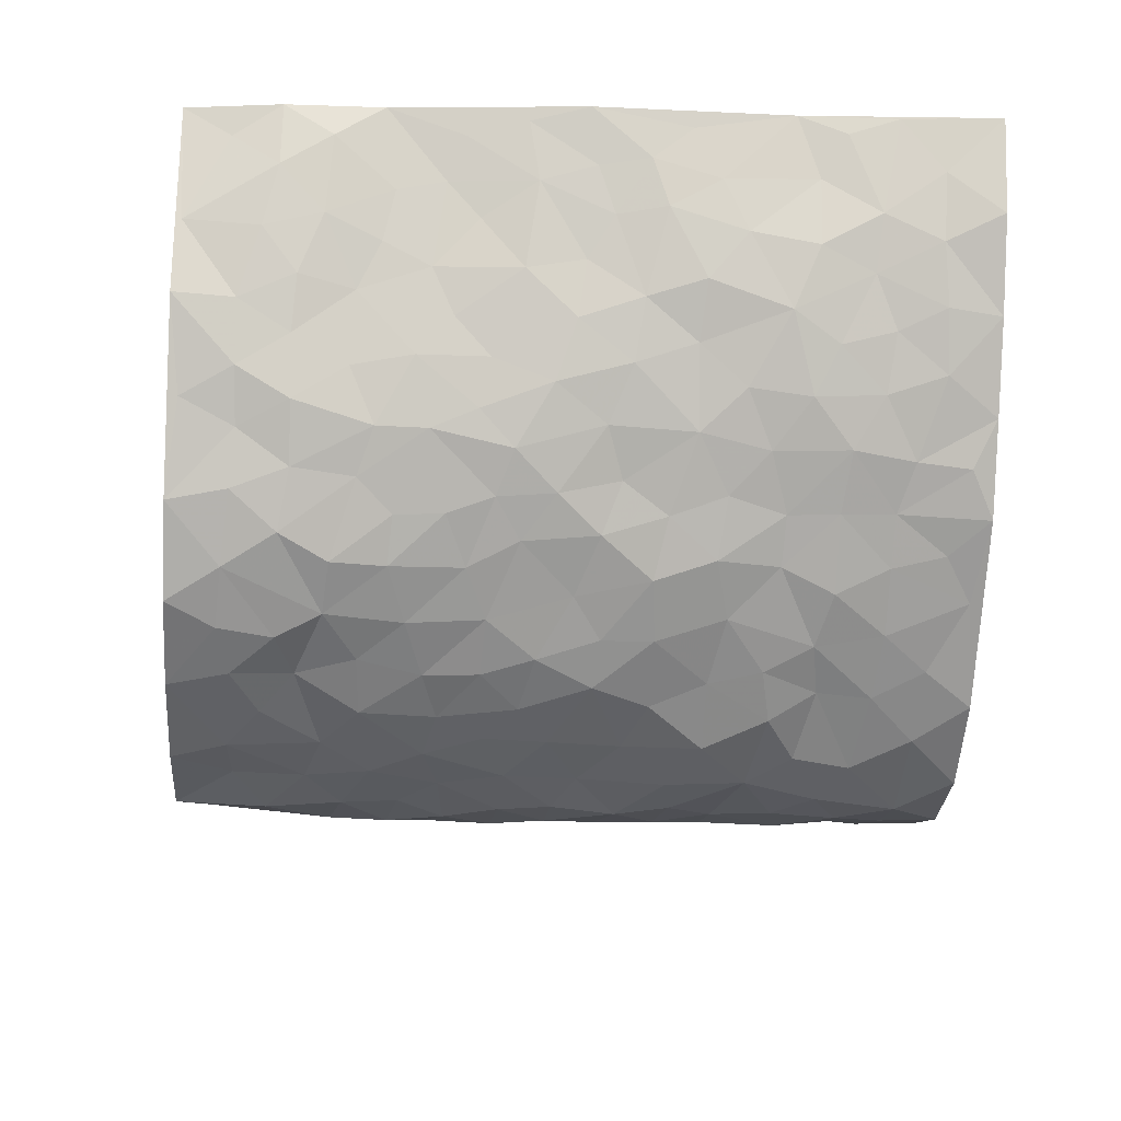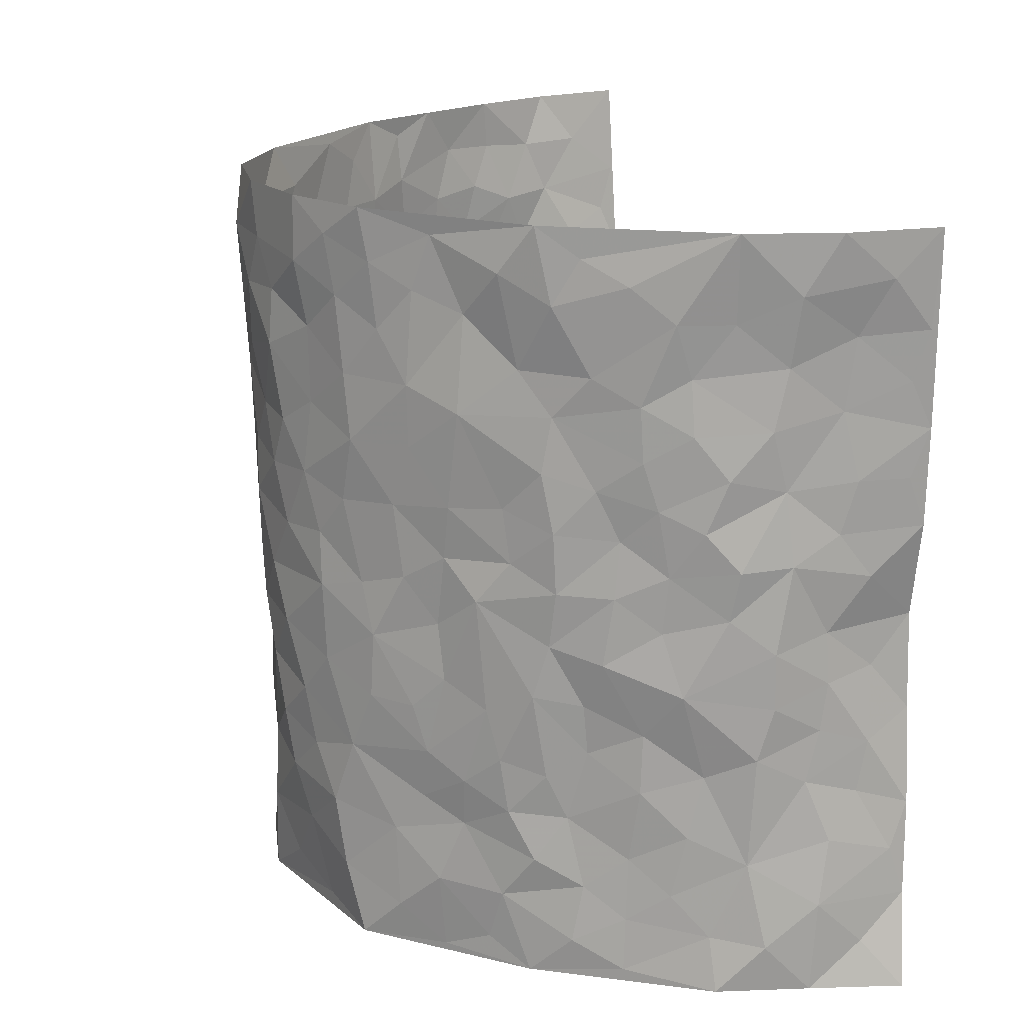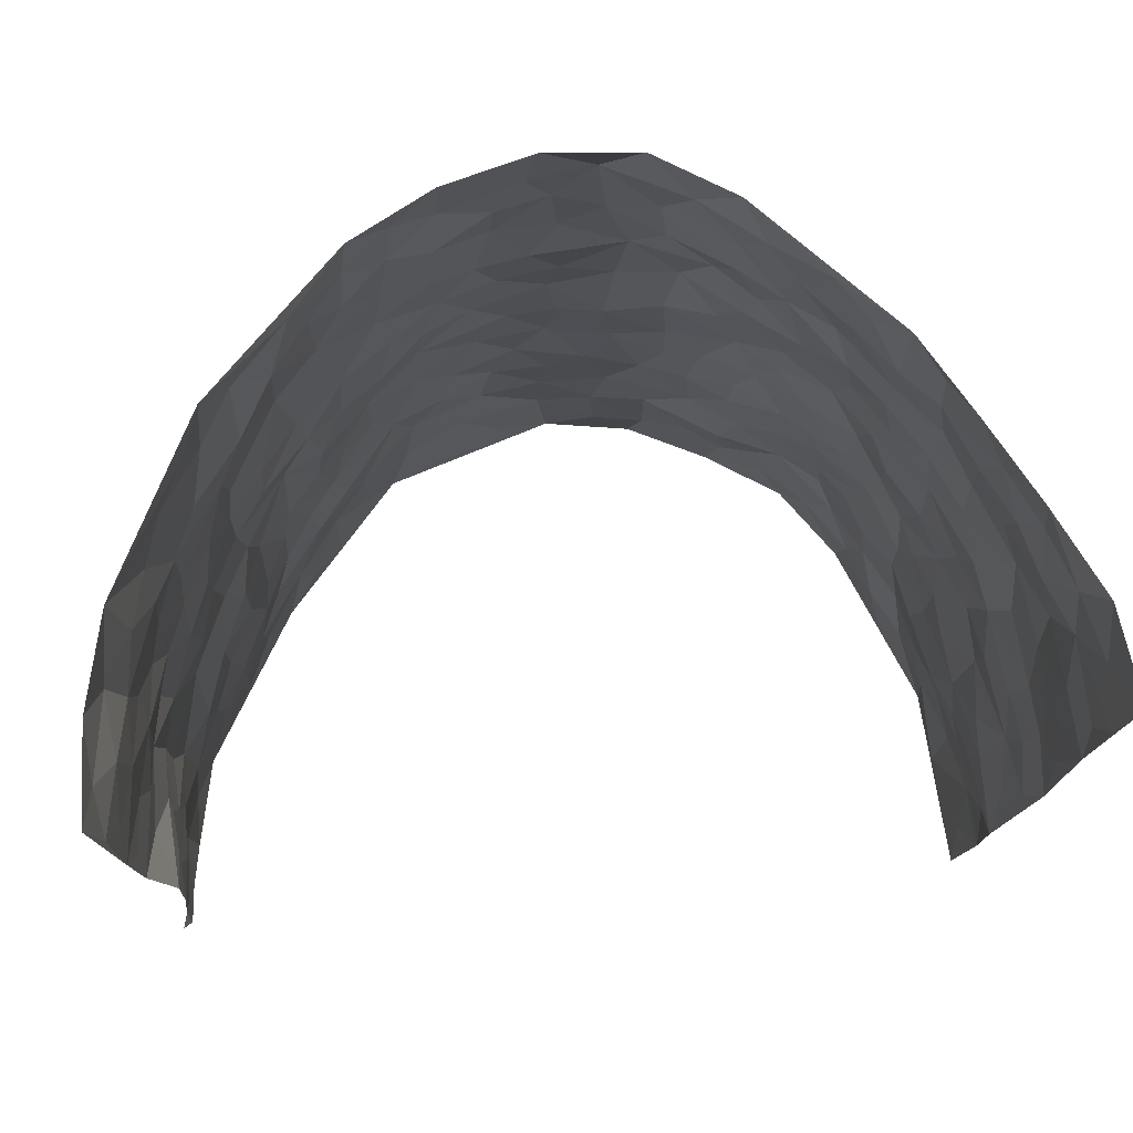
<metadata>
{"format":"obj","ext":"obj","renderer":"f3d","projection":"perspective","resolution":1024,"background":"white","views":[{"elev":-22.5,"azim":86.2,"up":"+Z"},{"elev":18.6,"azim":-107.4,"up":"+Y"},{"elev":75.5,"azim":-5.9,"up":"+Y"}]}
</metadata>
<code>
v -0.5913 0.001886 0.4167
v -0.5572 0.9981 0.4314
v 0.5167 0.007354 0.4338
v 0.585 1.001 0.4174
v -0.5374 0.3922 0.2455
v -0.5268 0.498 0.4299
v -0.5388 0.357 0.3074
v 0.001715 0.001387 -0.2859
v -0.5523 0.2479 0.4283
v -0.5439 0.3365 0.3727
v -0.5329 0.001596 0.1789
v -0.5621 0.1232 0.4245
v -0.4987 0.2924 0.168
v -0.5607 0.001304 0.2984
v -0.5395 0.2881 0.2901
v -0.4022 0.000364 -0.03242
v -0.5572 0.1861 0.4054
v -0.2661 0.1656 -0.1776
v -0.532 0.322 0.2258
v -0.5605 0.1206 0.3064
v -0.5646 0.06271 0.3666
v -0.5504 0.06426 0.2388
v -0.4904 0.1262 0.1296
v -0.5185 0.07421 0.1738
v -0.5522 0.2073 0.321
v -0.5444 0.2687 0.3596
v -0.5326 0.1773 0.2173
v -0.4966 0.2094 0.1482
v -0.5337 0.4871 0.3141
v -0.5355 0.3732 0.4299
v -0.519 0.9975 0.1868
v -0.4168 0.2212 0.01293
v 0.2429 0.1577 -0.1926
v -0.5501 0.7472 0.4331
v -0.3181 0.3921 -0.1227
v -0.5244 0.7517 0.2359
v -0.5248 0.8303 0.254
v -0.4499 0.4415 0.04691
v -0.4511 0.6049 0.06745
v -0.403 0.9979 -0.03071
v -0.5471 0.6849 0.4096
v -0.4818 0.5617 0.1216
v -0.3384 0.7535 -0.109
v -0.408 0.279 -0.01312
v -0.3822 0.224 -0.05635
v -0.4038 0.1609 -0.02748
v -0.3706 0.6353 -0.06039
v -0.3158 0.5582 -0.1212
v 0.1613 0.4723 -0.2474
v -0.2923 0.22 -0.1457
v -0.1963 0.6097 -0.2229
v -0.3247 0.6277 -0.1178
v -0.2769 0.05621 -0.1755
v -0.4701 0.7095 0.08862
v -0.3361 0.1931 -0.1025
v -0.5368 0.6164 0.3239
v -0.03885 0.3465 -0.2872
v 0.05569 0.3377 -0.2709
v 0.276 0.4513 -0.1803
v -0.09303 0.5501 -0.2755
v -0.1575 0.5551 -0.2464
v 0.09409 0.628 -0.2793
v -0.466 0.3461 0.0969
v -0.5235 0.5734 0.1997
v -0.5471 0.8084 0.4054
v -0.4341 0.1278 0.03014
v -0.319 0.01083 -0.1243
v -0.5365 0.4655 0.2446
v -0.4593 0.1713 0.08239
v -0.4683 0.01743 0.07459
v -0.2354 0.0005371 -0.2157
v -0.4638 0.08726 0.07831
v -0.4342 0.0521 0.0149
v -0.3611 0.03601 -0.0757
v -0.3757 0.1026 -0.0624
v -0.5404 0.6847 0.344
v -0.553 0.8727 0.4242
v -0.5153 0.5087 0.1897
v 0.002222 0.9958 -0.2908
v -0.525 0.6743 0.2557
v -0.4288 0.3145 0.03555
v -0.413 0.4603 -0.01188
v 0.00806 0.5693 -0.2938
v -0.04887 0.4812 -0.2876
v 0.003666 0.4173 -0.289
v -0.122 0.1273 -0.2605
v -0.4395 0.6692 0.0385
v -0.5426 0.5598 0.3664
v -0.5143 0.6903 0.1851
v -0.3772 0.2958 -0.06602
v -0.4676 0.267 0.0937
v -0.4069 0.6878 -0.02151
v -0.1673 0.4844 -0.2474
v -0.2435 0.4352 -0.1979
v -0.4778 0.6481 0.1071
v -0.01022 0.1162 -0.2868
v -0.3547 0.5091 -0.09056
v -0.3034 0.2874 -0.1425
v -0.2221 0.5026 -0.2064
v -0.1746 0.3817 -0.2444
v -0.5479 0.6219 0.4316
v -0.5048 0.622 0.159
v -0.5355 0.5792 0.264
v -0.3199 0.1091 -0.1327
v -0.4197 0.5323 -0.005603
v -0.4985 0.4054 0.137
v -0.129 0.3237 -0.2662
v -0.1465 0.2487 -0.2564
v -0.4177 0.6108 -0.00886
v 0.1104 0.7273 -0.2798
v -0.004282 0.2138 -0.2808
v -0.07444 0.2719 -0.2835
v 0.003497 0.2868 -0.2792
v -0.3647 0.3627 -0.08053
v -0.1925 0.1831 -0.2423
v -0.4777 0.4869 0.1149
v -0.4296 0.3807 0.02921
v -0.4046 0.3907 -0.03088
v -0.2748 0.5228 -0.164
v -0.242 0.3497 -0.2018
v -0.3063 0.4657 -0.1275
v -0.2158 0.2705 -0.2217
v -0.09102 0.4106 -0.2806
v -0.4539 0.5307 0.05977
v -0.09251 0.1969 -0.2756
v -0.2073 0.09213 -0.2326
v -0.3437 0.2568 -0.1041
v -0.5317 0.4358 0.3775
v -0.538 0.4199 0.3167
v 0.09104 0.4209 -0.2706
v 0.2017 0.2371 -0.2278
v 0.08051 0.5149 -0.2692
v 0.0204 0.4857 -0.2892
v 0.1609 0.3918 -0.2446
v 0.515 0.4985 0.2438
v 0.2103 0.4331 -0.2223
v 0.2482 0.3137 -0.1939
v 0.1561 0.5655 -0.2493
v 0.1242 0.9953 -0.2791
v -0.2631 0.6184 -0.1734
v 0.3506 0.8805 -0.07956
v 0.3955 0.9993 -0.03159
v -0.2006 0.7795 -0.2198
v -0.05501 0.862 -0.2792
v -0.2879 0.3478 -0.1575
v -0.3783 0.5647 -0.05265
v -0.07116 0.05216 -0.2682
v -0.1514 0.02125 -0.2411
v 0.1236 0.00225 -0.2644
v 0.01552 0.858 -0.2956
v -0.01426 0.6983 -0.2846
v 0.3744 0.199 -0.09877
v 0.3088 0.2912 -0.1488
v 0.4538 0.5275 0.05408
v 0.416 0.5479 -0.001294
v 0.3951 0.1376 -0.07096
v 0.4219 0.2297 -0.008002
v 0.3572 0.363 -0.09473
v 0.02507 0.6388 -0.2891
v -0.05712 0.626 -0.2838
v -0.1386 0.7281 -0.2494
v -0.08371 0.6918 -0.2755
v -0.05869 0.7896 -0.2855
v -0.1309 0.6319 -0.2592
v 0.02291 0.7728 -0.293
v 0.2264 0.9974 -0.2126
v -0.0163 0.9243 -0.2885
v -0.2441 0.8451 -0.1857
v -0.1861 0.8786 -0.2253
v -0.2824 0.7799 -0.1587
v -0.2261 0.9972 -0.2035
v -0.2136 0.6946 -0.2155
v -0.2832 0.699 -0.1573
v -0.1318 0.8277 -0.2498
v -0.1167 0.9961 -0.2609
v 0.2087 0.7456 -0.2297
v 0.1728 0.6657 -0.256
v 0.297 0.5955 -0.161
v 0.2481 0.5227 -0.2056
v 0.2442 0.6654 -0.1952
v 0.3556 0.7451 -0.08292
v 0.3126 0.6833 -0.1361
v 0.2606 0.733 -0.1845
v 0.07185 0.9268 -0.299
v 0.08116 0.8213 -0.2906
v 0.1443 0.8562 -0.2681
v 0.2283 0.8724 -0.2039
v 0.2849 0.7936 -0.1583
v 0.221 0.5947 -0.2187
v -0.5365 0.8665 0.3356
v -0.4888 0.8158 0.142
v -0.5332 0.7734 0.3236
v -0.549 0.9971 0.3074
v -0.5528 0.9387 0.3736
v -0.5371 0.9199 0.262
v -0.5078 0.8847 0.1898
v -0.4629 0.9286 0.06977
v -0.4893 0.8849 0.1205
v -0.496 0.745 0.1442
v -0.4372 0.8134 0.03172
v -0.4678 0.7802 0.08507
v -0.4148 0.9001 -0.01251
v -0.3299 0.8775 -0.09781
v -0.4294 0.9595 0.01902
v -0.3779 0.8151 -0.04323
v -0.3733 0.9356 -0.06764
v -0.2976 0.9721 -0.1308
v -0.409 0.7598 -0.008794
v -0.2814 0.9005 -0.1501
v -0.2367 0.9294 -0.1934
v 0.1534 0.7834 -0.2601
v 0.2309 0.8035 -0.199
v 0.1786 0.9313 -0.2424
v 0.3378 0.8128 -0.1098
v 0.2927 0.8809 -0.1451
v 0.3197 0.9826 -0.1106
v 0.255 0.9373 -0.1775
v 0.3606 0.9487 -0.06558
v 0.3323 0.4944 -0.1188
v 0.2958 0.5293 -0.1608
v 0.3947 0.6055 -0.03678
v 0.3687 0.6658 -0.08229
v 0.3543 0.589 -0.1048
v 0.3226 0.192 -0.145
v 0.4007 0.3366 -0.04299
v 0.3882 0.5239 -0.0615
v 0.3097 0.3891 -0.1428
v -0.1198 0.9123 -0.2631
v -0.1732 0.956 -0.2353
v 0.299 0.1347 -0.1681
v 0.4562 0.01759 0.07481
v 0.1919 0.3327 -0.2278
v 0.2531 0.3848 -0.193
v 0.4531 0.2497 0.045
v 0.5148 0.9994 0.1836
v 0.5331 0.2542 0.4341
v 0.3963 0.8132 -0.02875
v 0.5041 0.4885 0.1707
v 0.3939 0.7482 -0.03078
v 0.5639 0.5019 0.4263
v 0.4808 0.2961 0.1269
v 0.4175 0.4697 -0.02031
v 0.5022 0.3137 0.2339
v 0.4468 0.4172 0.02342
v 0.4095 0.004133 -0.03898
v 0.08842 0.2506 -0.267
v 0.4161 0.07951 -0.02527
v 0.1318 0.3176 -0.2568
v 0.3651 0.2689 -0.09842
v 0.5176 0.2682 0.3293
v 0.4794 0.4632 0.09735
v 0.442 0.08543 0.04342
v 0.3792 0.4275 -0.06748
v 0.4627 0.3735 0.06725
v 0.2656 0.2333 -0.1812
v 0.399 0.2737 -0.04618
v 0.2517 0.07914 -0.1983
v 0.3386 0.003603 -0.1399
v 0.2351 0.001987 -0.2081
v 0.194 0.1147 -0.2264
v 0.06613 0.1683 -0.2666
v 0.1406 0.189 -0.2473
v 0.4679 0.1499 0.07022
v 0.5163 0.4245 0.2291
v 0.4907 0.2239 0.2058
v 0.4758 0.08349 0.1086
v 0.4814 0.3864 0.1265
v 0.4911 0.3415 0.1747
v 0.5213 0.3293 0.3406
v 0.5141 0.5688 0.1964
v 0.4854 0.1485 0.1486
v 0.506 0.1536 0.2175
v 0.5163 0.3705 0.2945
v 0.538 0.3523 0.3949
v 0.5381 0.4403 0.3366
v 0.4534 0.3148 0.04363
v 0.5195 0.1096 0.2732
v 0.3093 0.06452 -0.1611
v 0.3654 0.07067 -0.105
v 0.06998 0.07684 -0.2651
v 0.1415 0.07216 -0.2534
v 0.563 0.7513 0.4246
v 0.497 0.08268 0.1872
v 0.4722 0.2183 0.1143
v 0.5511 0.427 0.4109
v 0.5455 0.5106 0.356
v 0.5063 0.2534 0.2645
v 0.4297 0.1508 -0.0008231
v 0.5024 0.005348 0.189
v 0.412 0.3958 -0.0243
v 0.5222 0.06887 0.3933
v 0.5357 0.1299 0.4317
v 0.52 0.184 0.2937
v 0.5326 0.1283 0.351
v 0.5085 0.01374 0.2843
v 0.5376 0.1924 0.3909
v 0.4878 0.5569 0.1212
v 0.493 0.6343 0.1475
v 0.4507 0.6374 0.04956
v 0.5449 0.692 0.2724
v 0.4782 0.7728 0.08739
v 0.5596 0.6265 0.4041
v 0.5295 0.6426 0.2151
v 0.5464 0.5959 0.3024
v 0.5224 0.745 0.1812
v 0.5326 0.5321 0.2965
v 0.5546 0.5754 0.3635
v 0.5523 0.6605 0.3388
v 0.4781 0.6938 0.09741
v 0.4404 0.7255 0.03225
v 0.4085 0.6761 -0.01409
v 0.555 0.8527 0.2975
v 0.5046 0.8722 0.1648
v 0.5462 0.7773 0.2568
v 0.5522 0.779 0.343
v 0.5291 0.845 0.2289
v 0.5737 0.8761 0.4182
v 0.5022 0.8036 0.1462
v 0.5669 0.8126 0.3984
v 0.5216 0.9324 0.1898
v 0.5692 0.9985 0.2949
v 0.4567 0.9992 0.07575
v 0.55 0.9264 0.2643
v 0.5687 0.9292 0.3489
v 0.4859 0.9354 0.1171
v 0.4319 0.9024 0.02657
v 0.392 0.8823 -0.02513
v 0.4295 0.9708 0.02016
v 0.445 0.8233 0.03395
v 0.4732 0.8616 0.09511
f 29 6 128
f 12 21 20
f 26 10 9
f 55 45 46
f 27 19 15
f 26 9 17
f 101 6 88
f 12 1 21
f 7 15 19
f 125 86 96
f 84 123 85
f 129 29 128
f 25 27 15
f 12 20 17
f 73 75 66
f 22 14 11
f 26 17 25
f 9 12 17
f 25 15 26
f 5 129 7
f 52 146 48
f 55 18 50
f 7 19 5
f 20 27 25
f 124 82 105
f 41 76 34
f 20 14 22
f 14 20 21
f 14 21 1
f 24 22 11
f 24 27 22
f 72 66 69
f 69 32 91
f 70 24 11
f 24 23 27
f 17 20 25
f 27 20 22
f 10 15 7
f 10 26 15
f 23 28 27
f 27 13 19
f 28 23 69
f 13 27 28
f 119 121 94
f 10 7 129
f 6 30 128
f 9 10 30
f 36 192 80
f 80 102 89
f 118 81 44
f 64 103 78
f 115 126 86
f 45 32 46
f 91 63 13
f 129 68 29
f 95 87 54
f 95 54 199
f 202 40 204
f 82 97 105
f 29 88 6
f 18 55 104
f 148 126 71
f 38 82 124
f 50 18 122
f 117 82 38
f 5 19 106
f 82 117 118
f 80 64 102
f 127 45 55
f 194 77 190
f 98 35 114
f 39 124 105
f 127 50 98
f 106 19 13
f 66 75 46
f 39 95 42
f 63 117 38
f 95 89 102
f 101 56 76
f 51 140 99
f 18 53 126
f 62 83 132
f 45 127 90
f 112 113 57
f 103 29 68
f 130 85 58
f 109 39 105
f 35 94 121
f 113 246 58
f 151 165 163
f 120 100 94
f 114 127 98
f 192 190 65
f 95 39 87
f 36 191 37
f 67 104 74
f 56 101 88
f 13 63 106
f 192 34 76
f 268 241 243
f 108 115 125
f 93 84 60
f 133 84 85
f 156 288 157
f 101 76 41
f 80 103 64
f 105 97 146
f 99 61 51
f 92 109 47
f 125 96 111
f 158 227 153
f 75 104 55
f 69 66 32
f 81 91 32
f 106 78 68
f 42 64 78
f 77 34 65
f 24 70 72
f 75 73 16
f 16 71 67
f 2 34 77
f 13 28 91
f 103 56 88
f 56 80 76
f 72 69 23
f 11 16 70
f 16 73 70
f 16 67 74
f 115 18 126
f 24 72 23
f 73 72 70
f 16 74 75
f 72 73 66
f 32 45 44
f 84 83 60
f 66 46 32
f 78 106 116
f 117 63 81
f 67 53 104
f 103 68 78
f 69 91 28
f 36 80 89
f 106 38 116
f 106 68 5
f 81 118 117
f 62 132 138
f 32 44 81
f 53 67 71
f 57 58 85
f 123 100 107
f 93 60 61
f 33 230 224
f 8 96 147
f 132 133 130
f 140 48 119
f 93 100 123
f 122 98 50
f 164 60 160
f 53 71 126
f 125 112 108
f 193 194 195
f 75 55 46
f 63 91 81
f 56 103 80
f 196 198 31
f 18 104 53
f 121 48 97
f 38 106 63
f 118 97 82
f 97 35 121
f 51 172 140
f 130 134 49
f 87 39 109
f 288 252 263
f 97 114 35
f 47 43 92
f 57 113 58
f 248 130 58
f 34 101 41
f 114 90 127
f 116 124 42
f 145 94 35
f 118 114 97
f 167 79 175
f 98 145 35
f 85 123 57
f 43 47 52
f 199 36 89
f 42 78 116
f 159 83 62
f 88 29 103
f 74 104 75
f 118 44 90
f 173 140 172
f 42 95 102
f 190 192 37
f 65 190 77
f 89 95 199
f 125 111 112
f 92 87 109
f 18 115 122
f 177 180 176
f 112 57 107
f 109 105 146
f 93 94 100
f 285 286 275
f 96 86 147
f 137 232 131
f 57 123 107
f 87 92 208
f 49 134 136
f 132 130 49
f 161 164 162
f 50 127 55
f 122 108 107
f 122 107 100
f 48 140 52
f 118 90 114
f 99 119 94
f 123 84 93
f 36 37 192
f 48 121 119
f 120 122 100
f 39 42 124
f 38 124 116
f 248 58 246
f 44 45 90
f 98 122 120
f 146 52 47
f 94 93 99
f 168 209 170
f 212 183 188
f 202 197 200
f 42 102 64
f 107 108 112
f 99 93 61
f 8 280 96
f 112 111 113
f 125 115 86
f 115 108 122
f 128 30 10
f 5 68 129
f 10 129 128
f 132 49 138
f 83 84 133
f 130 133 85
f 83 133 132
f 248 134 130
f 156 152 224
f 151 110 165
f 212 186 211
f 153 224 249
f 254 251 244
f 246 261 262
f 225 158 249
f 49 136 179
f 185 184 150
f 214 188 181
f 181 188 182
f 161 163 174
f 143 170 172
f 110 211 185
f 184 79 167
f 174 228 169
f 62 110 159
f 163 150 144
f 210 169 229
f 170 143 168
f 176 211 110
f 98 120 145
f 94 145 120
f 48 146 97
f 109 146 47
f 148 86 126
f 147 86 148
f 71 8 148
f 8 147 148
f 244 276 254
f 232 136 134
f 174 143 161
f 60 83 160
f 163 162 151
f 159 160 83
f 261 281 262
f 259 281 149
f 219 220 59
f 246 113 111
f 33 255 131
f 157 256 152
f 137 255 153
f 230 278 279
f 262 260 33
f 154 155 242
f 131 255 137
f 248 131 232
f 281 280 149
f 259 258 278
f 220 179 59
f 159 151 160
f 162 160 151
f 164 61 60
f 228 174 144
f 144 174 163
f 159 110 151
f 161 172 164
f 186 184 185
f 161 162 163
f 61 164 51
f 160 162 164
f 187 217 213
f 150 163 165
f 205 202 200
f 79 184 139
f 170 43 173
f 174 169 143
f 161 143 172
f 167 144 150
f 176 180 183
f 172 170 173
f 223 226 221
f 185 150 165
f 99 140 119
f 207 206 203
f 172 51 164
f 43 52 173
f 173 52 140
f 167 175 228
f 228 229 169
f 210 168 169
f 177 110 62
f 189 138 179
f 62 138 177
f 136 232 233
f 181 182 222
f 150 184 167
f 178 180 189
f 49 179 138
f 177 138 189
f 180 178 182
f 178 179 220
f 307 308 304
f 222 223 221
f 215 187 188
f 176 183 212
f 187 213 186
f 214 215 188
f 185 211 186
f 237 181 239
f 182 188 183
f 110 185 165
f 216 215 141
f 211 176 212
f 182 183 180
f 176 110 177
f 213 184 186
f 178 189 179
f 177 189 180
f 195 190 37
f 197 198 200
f 195 194 190
f 34 192 65
f 80 192 76
f 37 196 195
f 194 2 77
f 193 2 194
f 196 37 191
f 31 193 195
f 198 196 191
f 31 195 196
f 199 201 191
f 197 204 31
f 198 191 201
f 31 198 197
f 201 199 54
f 36 199 191
f 54 208 201
f 208 43 205
f 208 54 87
f 198 201 200
f 206 205 203
f 43 170 203
f 210 207 209
f 40 202 206
f 31 204 40
f 197 202 204
f 208 205 200
f 43 203 205
f 205 206 202
f 203 209 207
f 171 40 207
f 40 206 207
f 208 200 201
f 43 208 92
f 170 209 203
f 168 143 169
f 207 210 171
f 168 210 209
f 188 187 212
f 212 187 186
f 166 139 213
f 184 213 139
f 237 214 181
f 215 214 141
f 216 141 218
f 213 217 166
f 142 166 216
f 217 216 166
f 187 215 217
f 216 217 215
f 237 141 214
f 142 216 218
f 223 222 182
f 179 136 59
f 223 220 219
f 267 238 251
f 237 327 141
f 223 182 178
f 158 290 253
f 220 223 178
f 59 233 227
f 233 59 136
f 248 246 131
f 153 249 158
f 251 254 267
f 223 219 226
f 111 261 246
f 297 251 238
f 276 256 157
f 167 228 144
f 229 228 175
f 175 171 229
f 229 171 210
f 260 257 33
f 265 271 272
f 266 289 283
f 269 243 250
f 249 224 152
f 266 283 271
f 227 233 137
f 253 227 158
f 325 313 320
f 135 264 275
f 310 329 239
f 270 298 297
f 249 256 225
f 275 273 269
f 311 222 221
f 155 154 299
f 234 276 157
f 310 311 299
f 222 239 181
f 221 226 155
f 266 263 252
f 242 290 244
f 264 273 275
f 273 264 243
f 242 244 154
f 276 290 225
f 288 234 157
f 240 282 302
f 275 286 306
f 225 290 158
f 234 263 284
f 241 254 276
f 233 232 137
f 137 153 227
f 264 135 238
f 244 251 154
f 260 259 257
f 227 253 219
f 33 224 255
f 154 297 299
f 240 302 307
f 297 154 251
f 264 268 243
f 253 226 219
f 271 284 263
f 277 294 293
f 290 242 253
f 241 234 284
f 59 227 219
f 242 155 226
f 252 245 231
f 157 152 156
f 257 230 33
f 152 256 249
f 278 230 257
f 262 33 131
f 224 153 255
f 259 278 257
f 134 248 232
f 230 279 224
f 96 261 111
f 261 96 280
f 280 281 261
f 246 262 131
f 252 247 245
f 268 267 241
f 283 277 272
f 288 247 252
f 275 274 285
f 295 291 294
f 267 268 264
f 263 234 288
f 309 310 299
f 290 276 244
f 283 272 271
f 267 254 241
f 265 243 241
f 236 240 285
f 297 238 270
f 303 305 298
f 241 276 234
f 221 155 299
f 272 277 293
f 250 243 287
f 286 285 240
f 284 271 265
f 271 263 266
f 295 3 291
f 225 256 276
f 241 284 265
f 289 266 231
f 3 292 291
f 321 235 323
f 293 294 296
f 279 278 258
f 245 279 258
f 279 156 224
f 260 281 259
f 280 8 149
f 262 281 260
f 231 266 252
f 267 264 238
f 306 304 270
f 283 289 295
f 243 269 273
f 236 269 250
f 294 292 296
f 274 236 285
f 269 274 275
f 250 287 293
f 245 289 231
f 236 274 269
f 156 279 247
f 242 226 253
f 247 279 245
f 243 265 287
f 288 156 247
f 265 272 293
f 296 292 236
f 293 287 265
f 295 294 277
f 277 283 295
f 236 250 296
f 289 3 295
f 292 294 291
f 293 296 250
f 300 304 308
f 325 320 235
f 329 330 326
f 270 304 303
f 270 303 298
f 309 305 301
f 135 306 270
f 299 297 298
f 298 309 299
f 238 135 270
f 300 314 305
f 303 300 305
f 304 306 307
f 300 303 304
f 282 319 315
f 322 325 235
f 275 306 135
f 307 306 286
f 240 307 286
f 308 307 302
f 302 282 308
f 308 282 315
f 305 309 298
f 310 309 301
f 310 301 329
f 310 239 311
f 222 311 239
f 299 311 221
f 319 312 315
f 312 323 316
f 301 305 318
f 305 314 316
f 300 308 315
f 316 314 312
f 312 314 315
f 315 314 300
f 323 312 324
f 316 313 318
f 282 4 317
f 330 313 325
f 4 321 324
f 235 320 323
f 282 317 319
f 312 319 317
f 326 325 322
f 316 320 313
f 316 318 305
f 142 218 327
f 327 218 141
f 316 323 320
f 324 312 317
f 4 324 317
f 321 323 324
f 318 313 330
f 328 326 322
f 326 327 329
f 329 327 237
f 326 328 327
f 322 142 328
f 327 328 142
f 329 237 239
f 301 318 330
f 326 330 325
f 330 329 301

</code>
